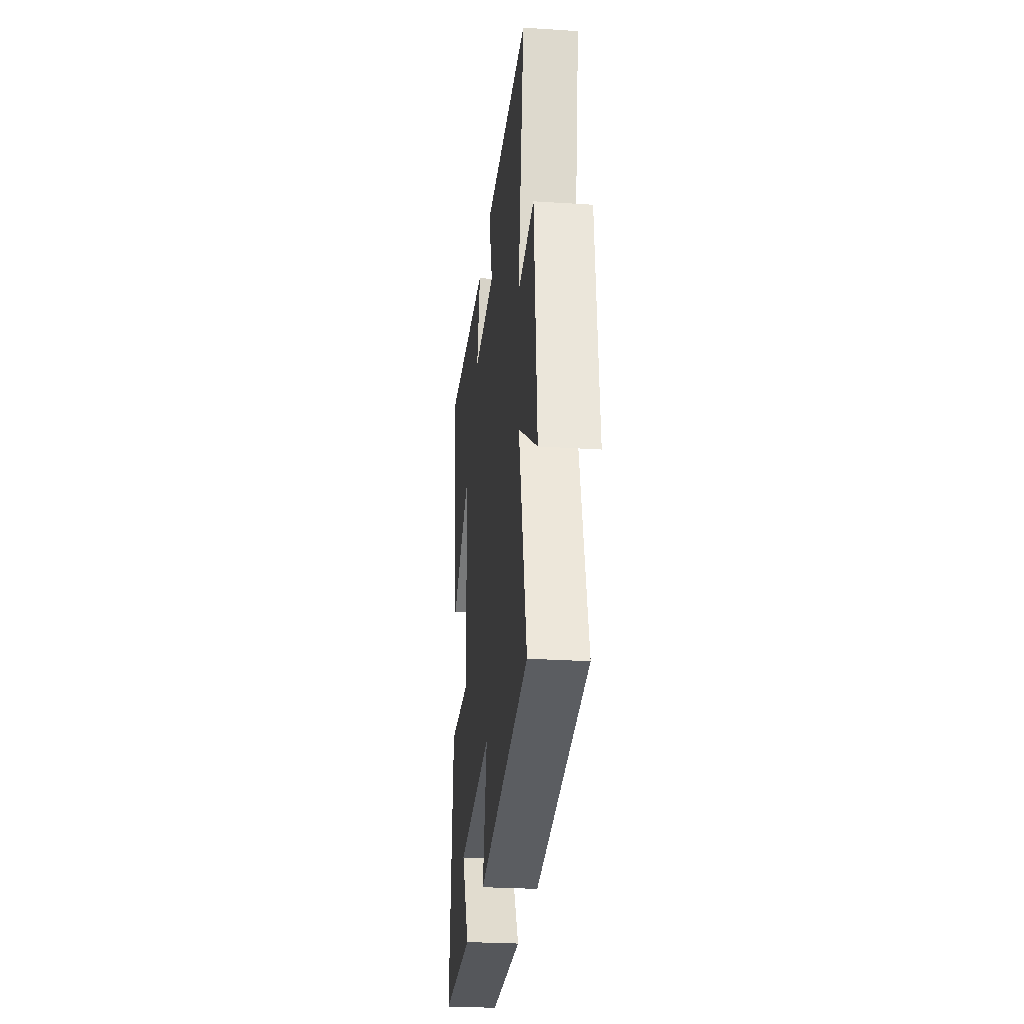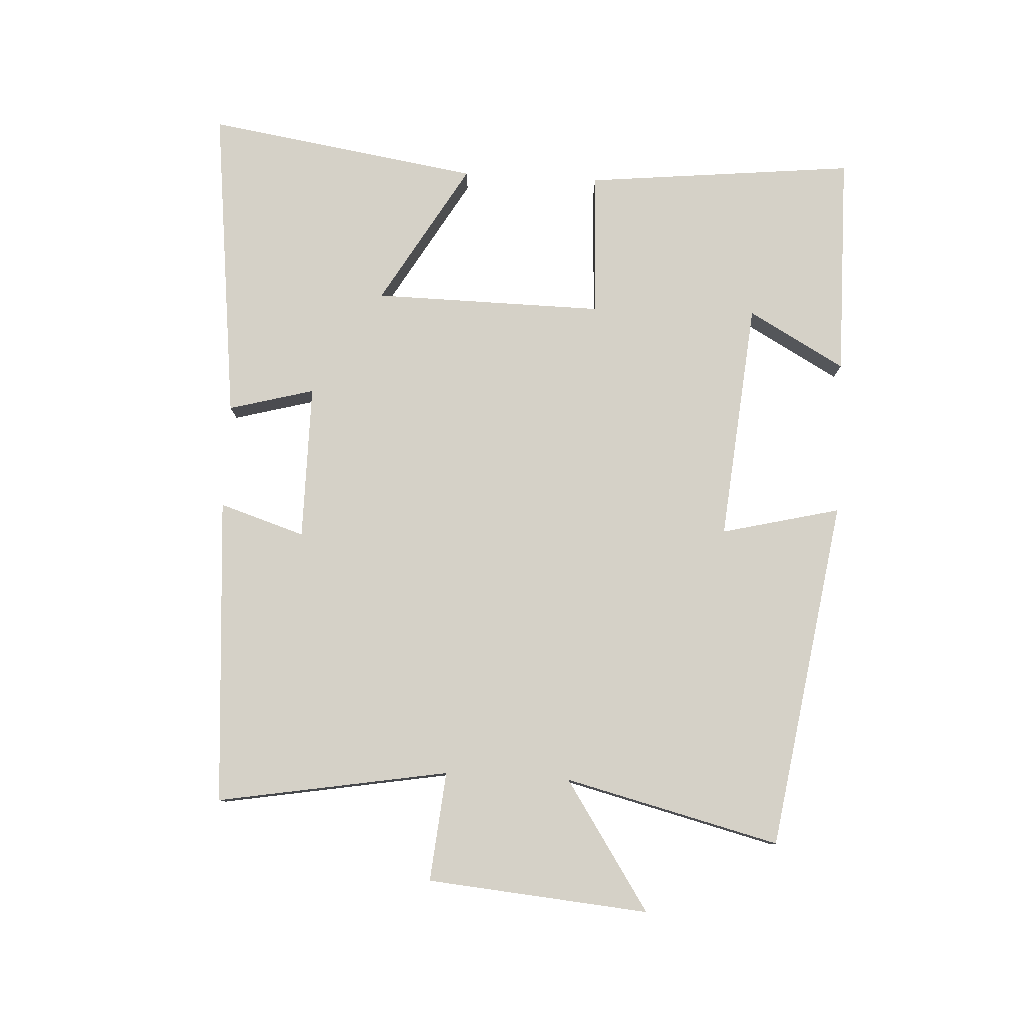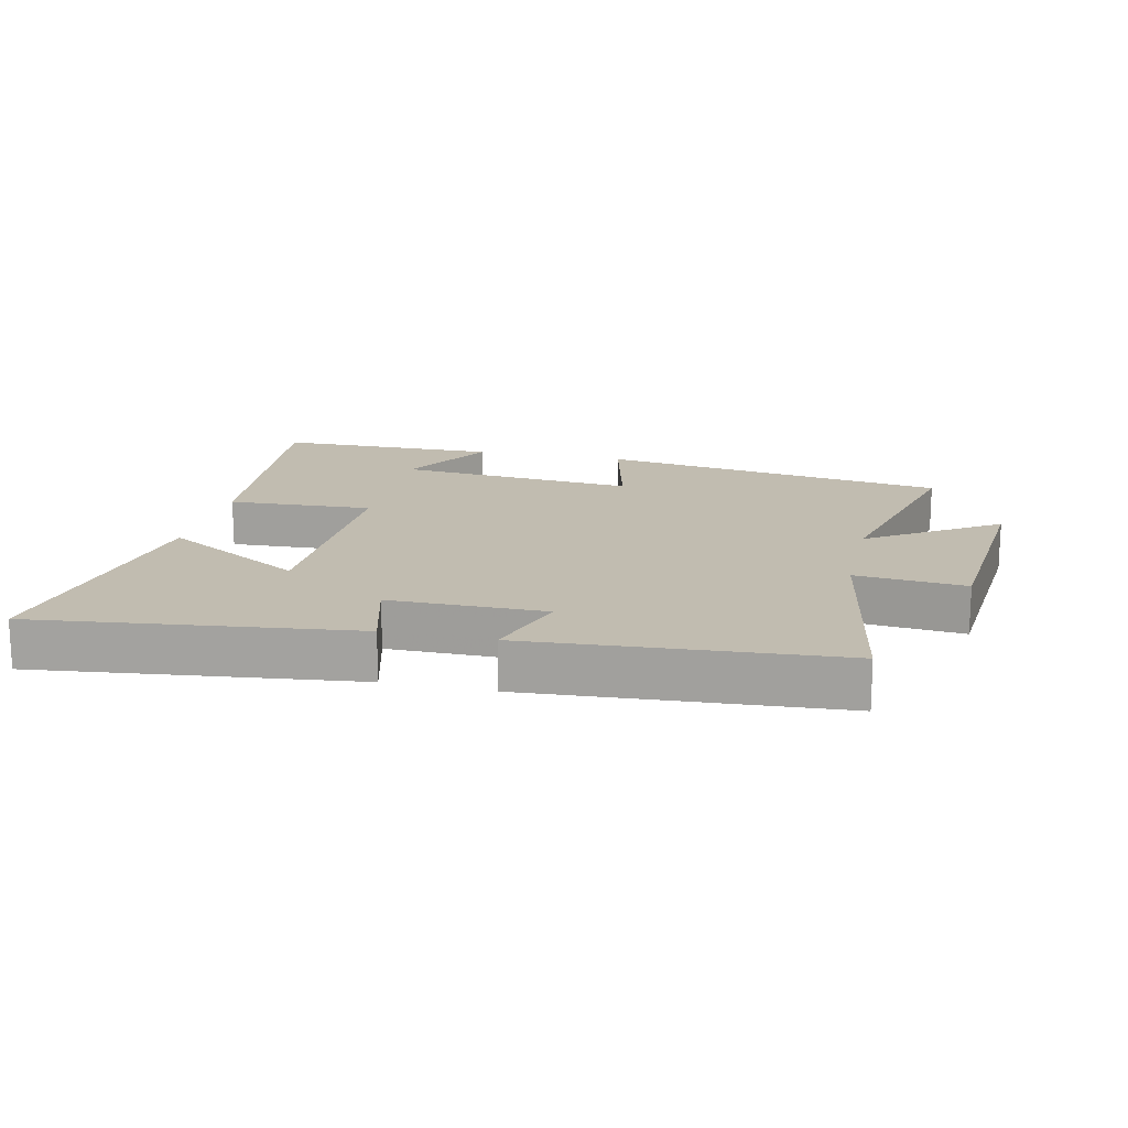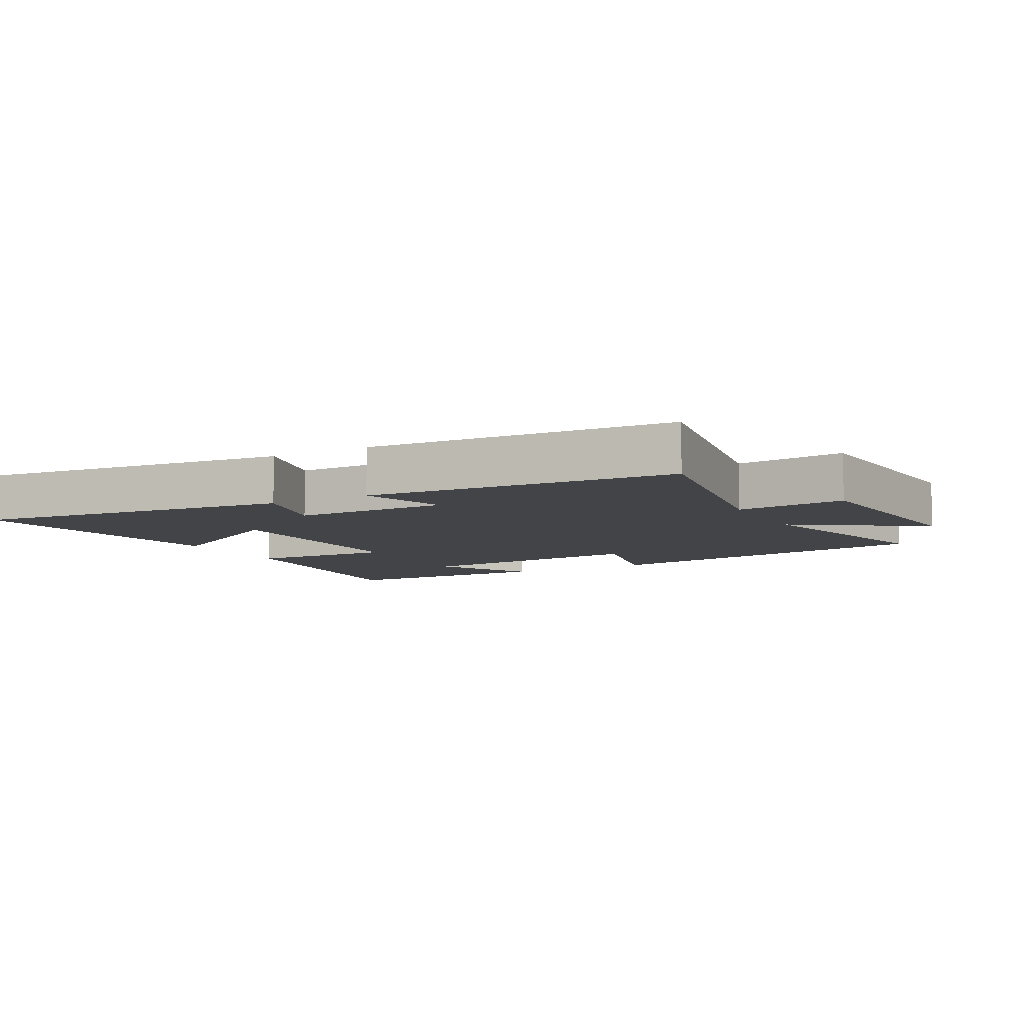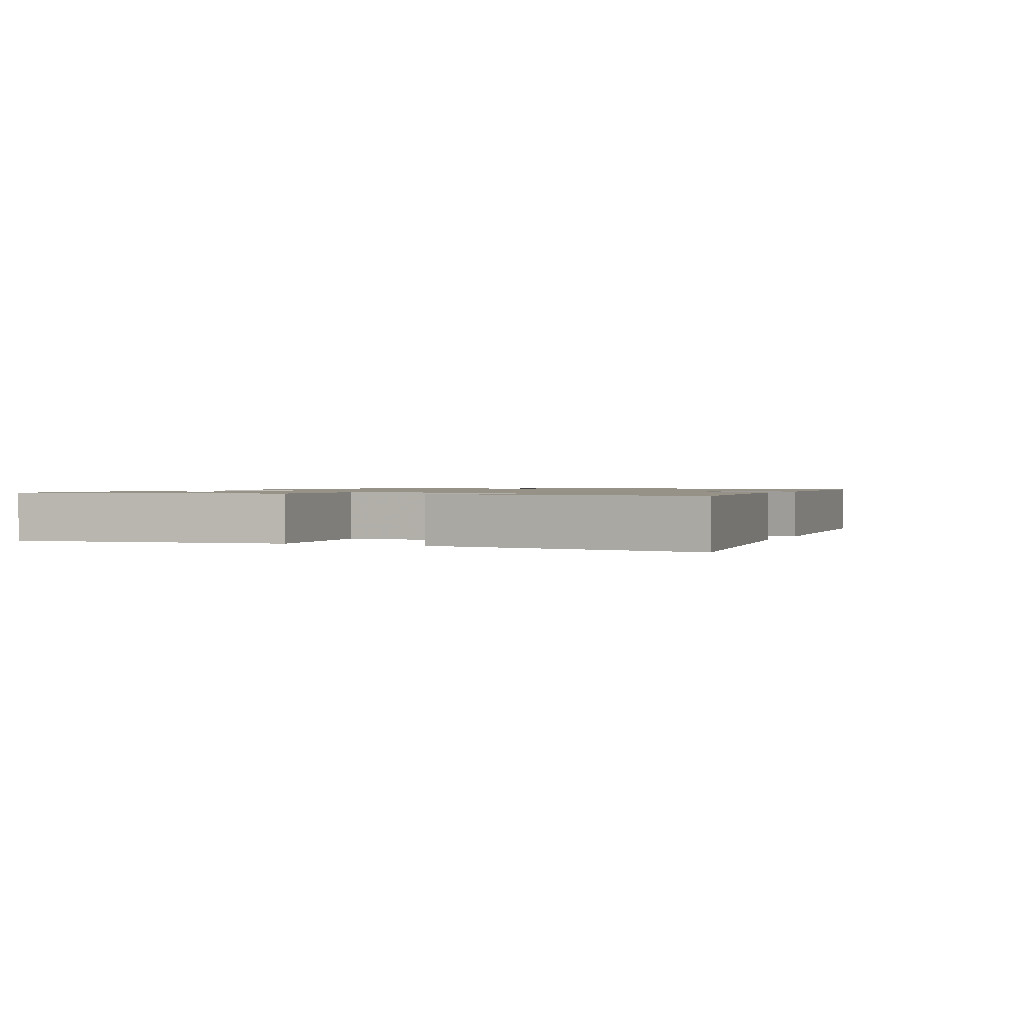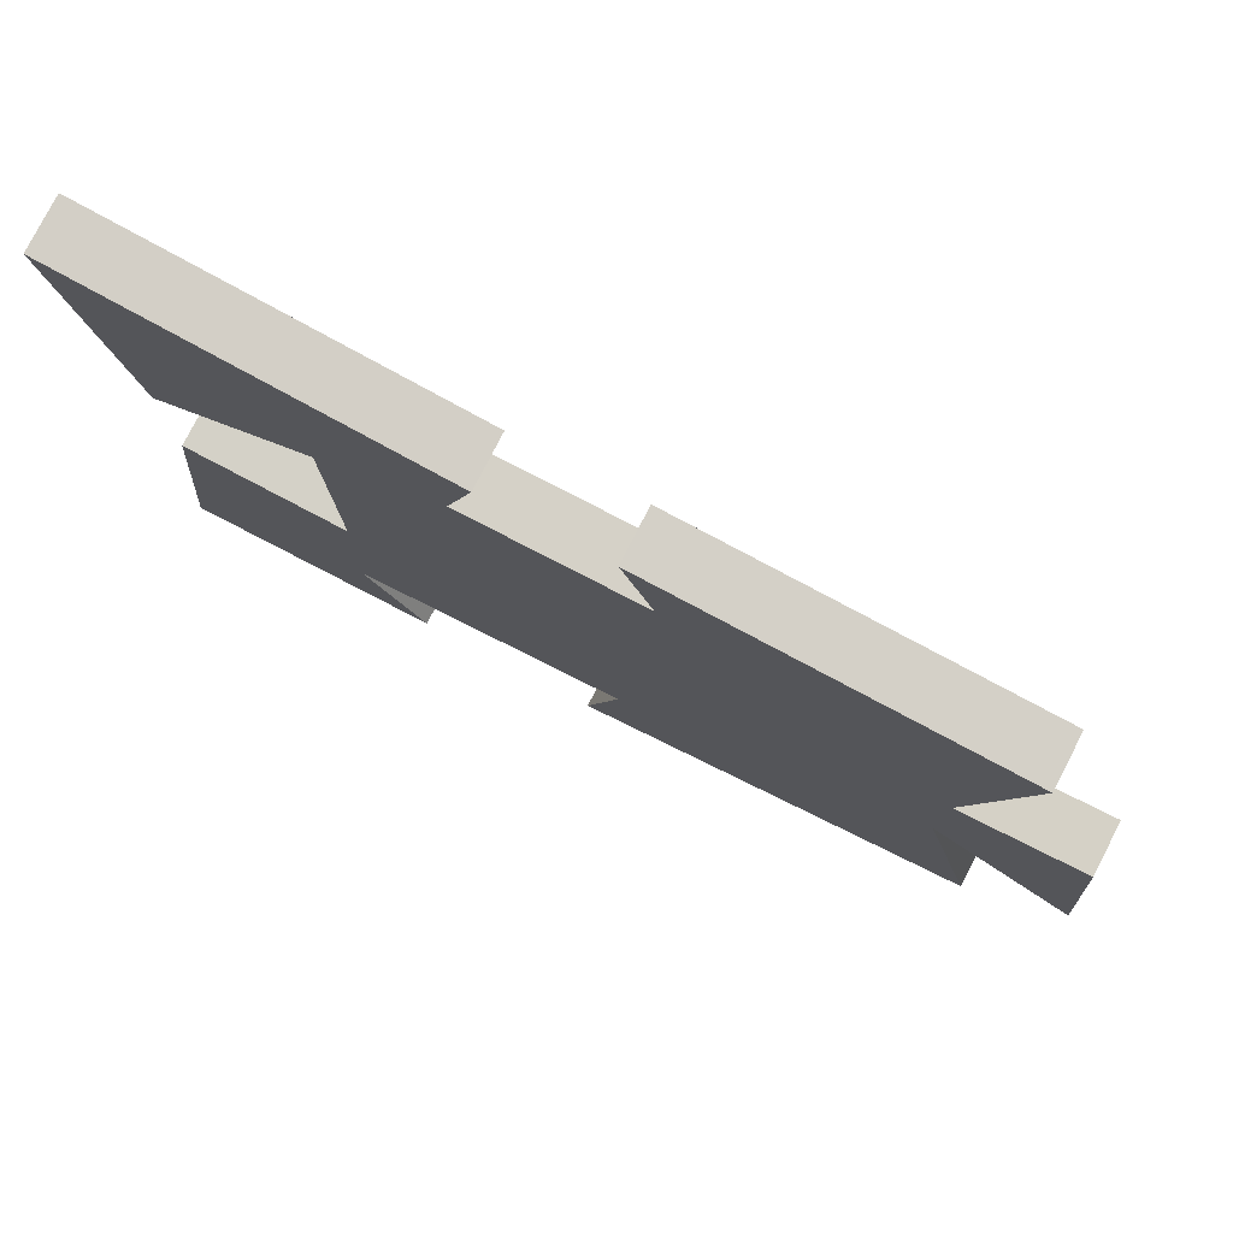
<metadata>
{"format":"obj","ext":"obj","renderer":"f3d","projection":"perspective","resolution":1024,"background":"white","views":[{"elev":-27.2,"azim":84.3,"up":"+Z"},{"elev":79.6,"azim":93.1,"up":"+Y"},{"elev":16.4,"azim":12.8,"up":"+Y"},{"elev":-7.9,"azim":28.6,"up":"+Y"},{"elev":1.1,"azim":-67.5,"up":"+Y"},{"elev":79.2,"azim":27.3,"up":"+Z"}]}
</metadata>
<code>
v 0.582 0.07 -0.416
v 0.042 0.07 -0.5
v 0.087 0.07 -0.317
v -0.283 0.07 -0.351
v -0.2 0.07 -0.5
v -0.544 0.07 -0.497
v -0.5 0.07 -0.08
v -0.276 0.07 -0.091
v -0.28 0.07 0.265
v -0.5 0.07 0.136
v -0.565 0.07 0.558
v -0.075 0.07 0.5
v -0.111 0.07 0.368
v 0.129 0.07 0.368
v 0.087 0.07 0.5
v 0.562 0.07 0.467
v 0.5 0.07 0.11
v 0.669 0.07 0.126
v 0.699 0.07 -0.216
v 0.5 0.07 -0.084
v 0.582 0 -0.416
v 0.042 0 -0.5
v 0.087 0 -0.317
v -0.283 0 -0.351
v -0.2 0 -0.5
v -0.544 0 -0.497
v -0.5 0 -0.08
v -0.276 0 -0.091
v -0.28 0 0.265
v -0.5 0 0.136
v -0.565 0 0.558
v -0.075 0 0.5
v -0.111 0 0.368
v 0.129 0 0.368
v 0.087 0 0.5
v 0.562 0 0.467
v 0.5 0 0.11
v 0.669 0 0.126
v 0.699 0 -0.216
v 0.5 0 -0.084
f 17 18 19 20
f 14 15 16 17
f 13 14 17 20
f 11 12 13
f 10 11 13
f 9 10 13
f 13 20 1
f 9 13 1
f 8 9 1
f 4 5 6 7
f 3 4 7 8
f 1 2 3
f 1 3 8
f 40 39 38 37
f 37 36 35 34
f 40 37 34 33
f 33 32 31
f 33 31 30
f 33 30 29
f 21 40 33
f 21 33 29
f 21 29 28
f 27 26 25 24
f 28 27 24 23
f 23 22 21
f 28 23 21
f 1 21 22 2
f 2 22 23 3
f 3 23 24 4
f 4 24 25 5
f 5 25 26 6
f 6 26 27 7
f 7 27 28 8
f 8 28 29 9
f 9 29 30 10
f 10 30 31 11
f 11 31 32 12
f 12 32 33 13
f 13 33 34 14
f 14 34 35 15
f 15 35 36 16
f 16 36 37 17
f 17 37 38 18
f 18 38 39 19
f 19 39 40 20
f 20 40 21 1

</code>
